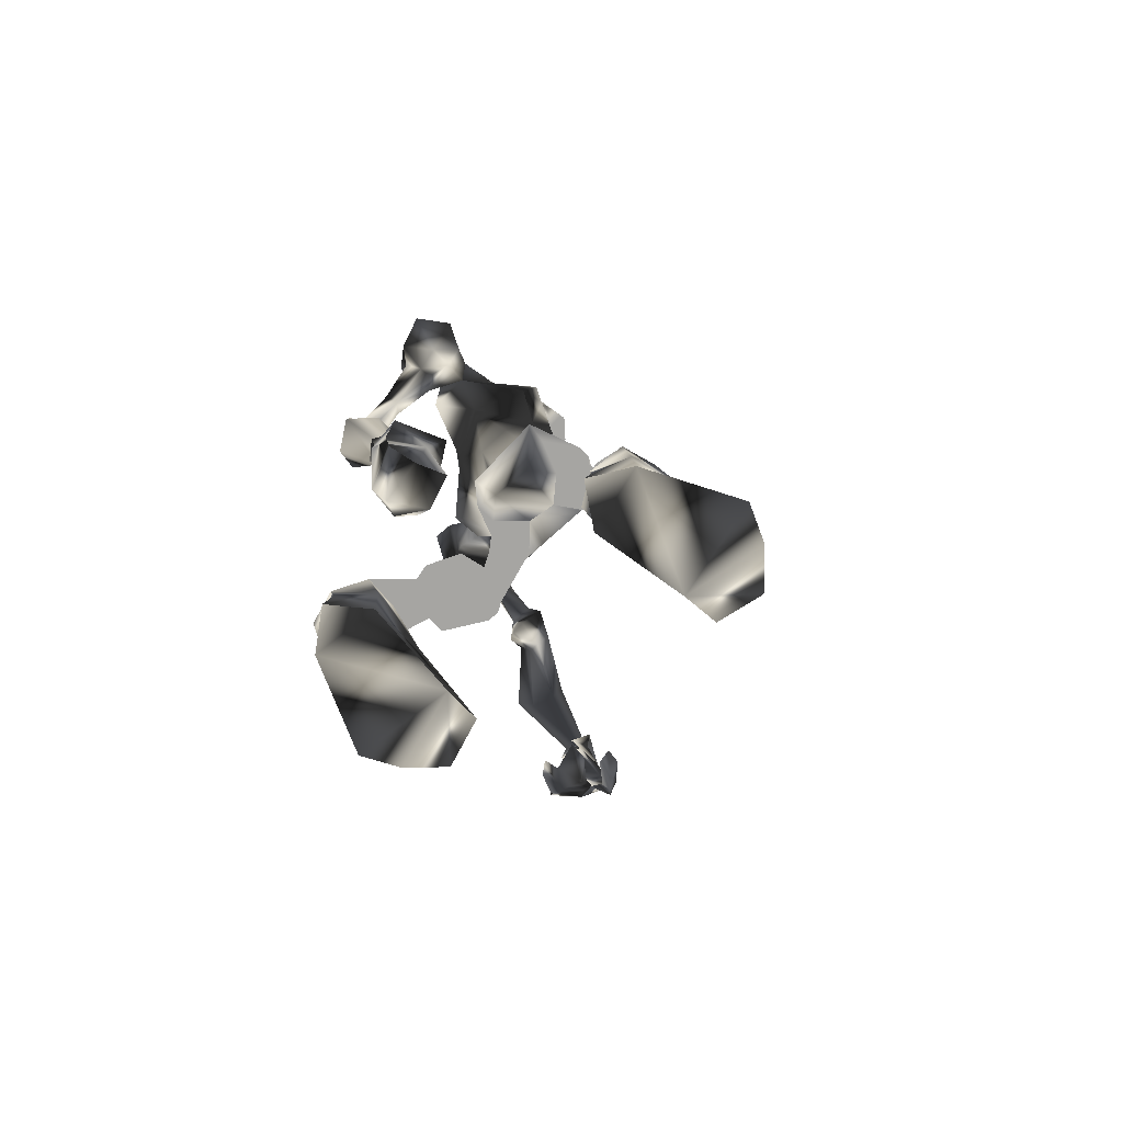
<metadata>
{"format":"obj","ext":"obj","renderer":"f3d","projection":"perspective","resolution":1024,"background":"white","views":[{"elev":-73.6,"azim":-43.3,"up":"+Z"}]}
</metadata>
<code>
o Models/hueteotl/frames/hueteotl_point_4
v 6.659 7.454 16.42
v 8.513 3.502 18.8
v 6.223 6.44 18.8
v 10.47 2.489 17.01
v 9.494 2.691 9.882
v 6.114 2.691 10.08
v 9.494 3.097 9.089
v 5.242 3.097 9.684
v 8.949 1.577 14.84
v 6.659 3.705 13.84
v 8.513 7.352 16.42
v 9.712 6.44 17.01
v 8.622 6.744 19
v 7.859 7.352 18.6
v 7.75 -0.1459 17.41
v 4.261 4.414 16.42
v 3.825 4.515 18.8
v 6.223 1.577 18.2
v 7.859 4.11 9.287
v 8.513 3.502 13.84
v 7.968 3.401 9.882
v 8.077 8.467 16.02
v 10.69 7.555 17.81
v 8.84 7.859 19.39
v 6.986 8.467 18.2
v 8.404 9.683 16.22
v 11.02 8.771 18.01
v 8.622 9.278 20.18
v 6.986 9.784 19
v 10.15 10.39 17.01
v 8.949 11 19
v 10.8 7.96 16.62
v 10.91 8.568 16.62
v 10.37 9.48 16.22
v 9.385 8.67 15.63
v 13.96 8.366 12.26
v 13.74 8.974 11.66
v 12.87 8.67 11.47
v 9.93 7.454 16.02
v 13.09 7.555 11.86
v 8.077 5.528 14.84
v 10.58 3.502 15.23
v 10.15 1.982 15.83
v 7.095 5.224 19.59
v 6.114 3.907 19.39
v 12 7.758 13.65
v 11.56 8.568 13.45
v 12.55 8.163 14.04
v 12.11 8.974 13.84
v 13.64 7.048 11.27
v 14.29 8.264 12.06
v 13.64 9.683 11.47
v 13.2 8.974 10.48
v 13.2 8.163 10.48
v 15.16 7.96 11.47
v 15.05 8.568 12.26
v 14.51 9.683 11.66
v 14.83 9.176 10.67
v 14.83 8.568 10.67
v 18.11 9.886 11.47
v 17.67 9.987 13.05
v 17.34 11.3 13.05
v 16.91 12.52 11.86
v 17.23 11.51 10.08
v 17.67 10.19 9.882
v 9.603 3.401 9.089
v 7.968 4.414 9.287
v 4.915 3.401 9.485
v 9.821 4.11 6.315
v 8.404 4.92 6.513
v 5.678 3.806 6.712
v 9.603 2.387 4.73
v 5.678 2.185 4.928
v 6.441 3.198 3.938
v 9.058 2.995 3.739
v 9.385 4.009 4.334
v 7.968 4.718 4.73
v 7.968 1.779 3.938
v 7.968 4.819 1.56
v 7.095 4.11 1.56
v 7.204 3.097 1.56
v 8.295 2.691 1.56
v 8.949 3.299 1.56
v 8.84 4.313 1.56
v 7.095 2.59 11.47
v 8.404 3.097 11.27
v 9.385 2.185 11.47
v 7.641 5.427 -4.186
v 7.204 5.022 -4.186
v 7.313 4.313 -4.384
v 7.859 4.009 -4.384
v 8.513 4.515 -4.186
v 8.404 5.123 -4.186
v 4.261 6.744 -6.365
v 7.968 6.035 -3.988
v 6.768 5.832 -3.592
v 6.768 7.048 -6.96
v 3.825 5.123 -6.365
v 8.731 4.92 -4.384
v 6.441 4.616 -3.79
v 8.077 4.819 -7.356
v 4.697 3.299 -6.564
v 8.186 3.806 -3.988
v 7.095 3.603 -3.79
v 7.095 3.603 -7.158
v 4.588 3.907 -11.91
v 5.133 4.819 -12.11
v 4.37 5.528 -11.91
v 3.389 5.427 -11.52
v 3.171 4.616 -11.52
v 1.863 3.907 -20.43
v 2.735 5.731 -20.04
v 1.427 7.251 -20.24
v -0.317 6.947 -20.83
v -0.7531 5.224 -20.83
v 0.119 3.603 -20.83
v 3.825 4.211 -21.82
v 5.46 6.136 -21.82
v 3.171 7.454 -21.82
v 0.119 6.947 -21.82
v -0.6441 5.022 -21.82
v 0.773 3.603 -21.62
v 5.678 4.11 -24.2
v 8.186 6.643 -23.01
v 4.806 9.075 -24.4
v 0.228 6.846 -24.4
v -1.08 4.92 -24.2
v 0.773 3.502 -24.2
v 7.531 4.515 -23.01
v 6.659 8.264 -23.01
v 7.531 4.211 -24.2
v 8.186 6.643 -24.4
v 6.659 8.163 -24.4
v 9.93 -2.983 2.154
v 9.058 -3.49 1.956
v 10.04 -5.01 -3.393
v 10.91 -4.706 -3.195
v 8.295 -2.78 1.56
v 9.712 -4.604 -3.592
v 8.404 -1.767 1.362
v 9.821 -3.895 -3.79
v 9.494 -1.362 1.56
v 10.47 -3.692 -3.592
v 10.15 -1.97 1.956
v 11.02 -4.098 -3.393
v 4.915 -1.362 9.485
v 5.896 -0.1459 4.532
v 9.821 -0.4499 4.73
v 5.678 -1.666 6.513
v 9.821 -2.274 4.73
v 8.295 -2.78 4.928
v 7.095 -1.362 3.541
v 9.712 -1.261 4.136
v 8.295 0.1581 3.938
v 9.712 -1.97 6.712
v 8.295 -2.78 6.712
v 9.603 -1.362 9.089
v 7.968 -2.375 9.287
v 9.494 -1.058 9.089
v 7.859 -2.071 9.287
v 5.133 -1.058 9.684
v 0.228 1.779 15.63
v 0.882 0.462 15.23
v 0.119 0.8674 17.61
v 0.555 -0.0446 17.41
v 7.968 -1.362 9.882
v 7.859 -1.058 11.27
v 6.659 -0.1459 11.47
v 6.114 -0.5512 10.08
v 5.569 -0.8552 13.65
v 4.697 0.6647 13.65
v 9.494 -0.5512 9.882
v 9.058 -0.3486 11.47
v 7.531 -0.7539 14.64
v 3.716 -0.3486 18.2
v 2.299 1.374 19
v 1.427 2.59 18.2
v 3.825 2.083 19.19
v 5.351 -1.868 15.23
v 3.934 -1.767 14.44
v 0.773 2.793 15.63
v 2.517 1.07 14.04
v 4.588 -2.172 16.22
v 4.697 2.793 14.64
v 11.24 -10.28 -22.81
v 9.385 -11.29 -24
v 11.24 -10.38 -24
v 4.697 -9.063 -24
v 3.389 -7.138 -24.2
v 5.351 -5.719 -24.4
v 10.26 -6.327 -24.4
v 12.11 -6.53 -23.01
v 12.11 -6.428 -24.4
v 12.76 -8.657 -23.01
v 12.76 -8.759 -24.2
v 8.404 -6.124 -21.82
v 10.04 -8.151 -21.62
v 7.75 -9.468 -21.62
v 5.351 -5.618 -21.82
v 4.697 -8.86 -21.62
v 3.934 -7.036 -21.62
v 4.806 -5.516 -21.03
v 6.55 -5.719 -20.43
v 7.422 -7.543 -19.84
v 6.005 -9.063 -20.04
v 4.261 -8.759 -20.63
v 3.934 -7.036 -21.03
v 8.186 -4.604 -11.72
v 8.731 -5.618 -11.72
v 7.859 -6.226 -11.52
v 6.877 -6.023 -11.32
v 6.768 -5.212 -11.52
v 7.641 -3.186 -6.564
v 10.15 -3.692 -6.762
v 11.02 -5.01 -6.762
v 9.494 -7.036 -6.167
v 6.986 -6.53 -5.969
v 6.55 -4.908 -6.167
v 10.37 -5.618 -3.195
v 9.167 -5.314 -2.799
v 8.731 -4.098 -3.195
v 11.24 -4.604 -3.393
v 9.603 -3.084 -3.195
v 10.8 -3.388 -3.592
v 7.968 4.819 -3.195
v 9.385 -2.882 -3.393
v 11.24 -3.186 -2.006
v 11.02 -3.49 -3.988
v 8.404 -4.098 -3.195
v 11.56 -4.402 -1.808
v 11.35 -4.807 -3.79
v 8.84 -5.719 -2.997
v 10.8 -5.516 -1.412
v 10.58 -5.922 -3.592
v 5.024 3.705 19.79
v 5.133 2.995 19.79
v 4.37 2.894 19.79
v 3.825 4.11 19.99
v 5.024 3.603 21.37
v 5.242 3.097 21.18
v 4.588 2.894 21.18
v 4.152 3.603 21.57
v 6.986 3.401 20.98
v 9.821 1.982 24.35
v 5.787 2.387 25.93
v 8.295 2.489 19.59
v 9.058 0.8674 21.77
v 7.095 3.299 21.77
v 5.351 4.313 22.76
v 7.531 4.515 22.96
v 8.513 2.793 26.13
v 5.787 4.718 24.74
v 8.949 3.198 23.75
v 9.712 2.489 23.16
v 9.712 0.9687 22.96
v 9.276 0.1581 22.96
v 9.167 2.489 21.77
v 4.588 3.097 24.74
v 9.276 0.5634 24.74
v 7.75 1.273 26.13
v 7.968 3.401 21.37
v 8.295 2.387 20.78
v 9.058 2.995 21.18
v 8.731 3.603 21.37
v 7.75 -0.1459 21.57
v 7.313 -0.1459 20.78
v 7.422 0.766 20.58
v 6.55 -0.2473 20.98
v 6.332 0.462 21.18
v 5.133 0.05673 22.56
v 5.896 1.171 21.77
v 4.152 2.083 22.56
v 3.825 1.171 24.54
v 8.404 -0.6526 24.15
v 5.896 1.273 20.78
v 7.422 0.8674 19.39
v 6.877 -0.1459 25.93
v 7.968 -0.7539 22.96
v 6.877 -0.5512 23.35
v 7.968 0.462 22.17
v 8.84 1.881 22.17
v 8.731 0.6647 21.18
v 9.058 1.273 21.18
v 5.787 3.097 22.56
v 6.005 2.59 22.36
v 5.351 2.387 22.56
v 4.915 3.097 22.76
v -0.8621 4.11 12.26
v -1.407 3.502 11.86
v -0.208 2.286 14.84
v -0.8621 1.475 14.24
v -1.516 4.414 12.66
v -1.407 2.894 15.43
v -1.516 1.475 14.24
v -2.061 3.806 12.46
v -2.279 1.982 14.64
v -0.9711 2.894 16.82
v -0.426 0.2594 14.64
v -2.279 2.691 16.62
v -1.734 0.1581 14.64
v -3.151 1.374 15.23
v -3.587 -0.1459 17.01
v -2.17 0.3607 18.8
v -1.843 -1.261 17.41
v -0.8621 1.171 18.4
v -0.426 -0.5512 16.82
v 22.36 12.72 8.693
v 23.01 12.42 8.495
v 23.23 12.72 9.287
v 23.88 11.91 9.882
v 21.7 11.3 9.485
v 23.23 11.91 9.684
v 21.27 11.61 10.28
v 22.57 11.41 9.485
v 23.12 13.33 8.693
v 21.38 14.24 8.891
v 23.34 13.74 9.485
v 21.81 14.45 9.287
v 19.96 11 8.098
v 20.94 10.59 8.098
v 20.83 10.9 9.882
v 20.61 10.09 8.495
v 22.03 11.61 10.87
v 21.16 12.22 10.48
v 21.59 13.74 10.87
v 21.81 13.43 9.485
v 23.99 12.52 9.684
v 22.68 12.82 7.9
v 21.7 13.84 8.098
v 22.03 13.94 7.9
v 22.25 12.52 8.098
v 20.94 13.23 9.287
v 20.5 11.51 9.287
v 19.96 13.33 9.089
v 20.83 11.91 10.08
v 21.59 13.84 8.693
v 20.5 13.94 9.882
v 20.5 14.14 9.089
v 21.7 14.55 8.495
v 21.59 14.55 8.495
v 21.59 11.61 9.485
v 22.57 12.42 8.693
v 22.36 10.19 9.089
v 22.57 10.49 9.882
v 22.47 11.1 9.089
v 23.34 10.39 9.287
v 23.88 11.71 8.098
v 23.45 11.91 8.495
v 23.66 11.71 8.891
v 23.99 11.3 8.495
v 23.34 12.11 8.693
v 23.99 11.2 8.891
v 24.21 12.01 8.297
v 22.57 13.43 11.27
v 21.81 12.22 11.47
v 22.03 13.13 11.66
v 21.27 13.13 11.27
v 21.38 11.81 11.86
v 21.27 13.23 11.66
v 22.03 12.32 12.66
v 21.81 13.33 12.26
v 21.48 11.51 11.86
v 21.38 11.91 11.47
v 21.27 11.91 12.46
v 21.16 12.72 12.06
v -2.279 5.427 10.28
v -1.625 4.92 10.08
v -0.7531 5.427 10.67
v -1.843 5.934 10.87
v 0.882 0.766 0.173
v -1.734 2.387 -2.601
v -1.843 2.489 -1.808
v -0.208 5.022 -2.006
v 0.119 3.401 0.173
v -1.952 1.779 -0.2233
v -1.516 2.286 -3.592
v -0.6441 4.718 -3.393
v 0.337 4.616 -3.592
v 0.009984 1.982 -3.79
v 2.408 3.502 -2.997
v 1.863 1.577 -2.601
v 1.427 1.678 -1.808
v 2.408 4.718 -1.016
v 1.318 5.224 -2.601
v 0.119 1.374 -1.808
v -1.843 3.806 -0.2233
v -0.9711 3.097 0.5693
v -1.625 3.806 0.5693
v -0.8621 4.11 0.5693
v -1.298 4.718 0.9656
v -0.09902 3.705 1.362
v -1.407 2.691 1.164
v -2.061 3.705 0.9656
v -0.7531 4.718 1.758
v -0.317 4.211 1.758
v -0.7531 3.705 1.956
v -1.407 4.009 1.56
v -1.298 6.744 5.523
v -0.6441 5.224 5.523
v -0.8621 3.705 5.919
v -2.17 3.603 5.721
v -3.478 4.819 5.325
v -2.497 6.44 5.126
v -1.189 6.542 8.693
v -0.426 5.934 9.089
v -0.9711 5.022 8.891
v -2.279 5.528 8.693
v -1.734 6.44 8.495
v -1.407 6.947 10.48
v -0.208 6.035 10.28
v -1.516 5.022 9.684
v -3.042 5.731 9.882
v -2.17 6.846 10.28
f 279 270 277
f 277 270 273
f 252 250 251
f 250 253 251
f 374 389 383
f 383 389 373
f 374 383 382
f 374 382 370
f 370 382 385
f 159 172 5
f 5 7 159
f 146 68 8
f 155 69 72
f 72 148 155
f 155 157 66
f 66 69 155
f 148 72 78
f 78 154 148
f 380 382 383
f 383 373 384
f 378 384 377
f 377 384 373
f 371 377 386
f 386 377 373
f 371 386 372
f 370 385 375
f 372 375 385
f 376 378 377
f 378 376 379
f 380 379 381
f 378 379 380
f 371 376 377
f 380 383 384
f 378 380 384
f 381 382 380
f 382 381 385
f 379 385 381
f 385 379 376
f 371 385 376
f 372 385 371
f 373 389 386
f 386 375 372
f 387 374 370
f 387 370 375
f 387 386 388
f 387 375 386
f 386 389 388
f 389 391 390
f 391 389 374
f 391 387 392
f 391 374 387
f 392 388 393
f 392 387 388
f 393 389 390
f 393 388 389
f 295 289 366
f 289 367 366
f 288 368 289
f 368 367 289
f 288 292 368
f 292 369 368
f 390 395 394
f 395 390 391
f 391 396 395
f 396 391 392
f 396 393 397
f 396 392 393
f 397 390 394
f 397 393 390
f 394 399 398
f 399 394 395
f 399 396 400
f 399 395 396
f 396 401 400
f 396 402 401
f 402 396 397
f 402 394 403
f 402 397 394
f 403 394 398
f 398 405 404
f 405 398 399
f 399 406 405
f 406 399 400
f 406 400 401
f 406 402 407
f 406 401 402
f 407 403 408
f 407 402 403
f 408 398 404
f 408 403 398
f 404 410 409
f 410 404 405
f 410 406 411
f 410 405 406
f 406 412 411
f 412 406 407
f 412 408 413
f 412 407 408
f 413 404 409
f 413 408 404
f 369 410 368
f 369 409 410
f 410 367 368
f 367 410 411
f 367 412 366
f 367 411 412
f 412 369 366
f 369 412 413
f 369 413 409
f 366 292 295
f 292 366 369
f 154 78 73
f 73 147 154
f 146 147 73
f 5 172 173
f 173 87 5
f 174 15 9
f 173 174 9
f 9 87 173
f 49 37 48
f 48 37 36
f 46 48 40
f 40 48 36
f 46 40 47
f 47 40 38
f 307 309 308
f 310 312 311
f 311 312 313
f 314 310 311
f 315 317 316
f 317 318 316
f 314 311 319
f 314 319 320
f 319 311 321
f 321 322 319
f 322 321 314
f 314 320 322
f 313 323 321
f 313 321 311
f 323 310 314
f 323 314 321
f 324 318 325
f 324 313 312
f 326 324 312
f 309 326 312
f 319 322 320
f 310 323 327
f 317 309 327
f 328 330 329
f 329 331 328
f 332 333 331
f 329 334 332
f 329 332 331
f 307 335 332
f 332 337 336
f 332 336 307
f 315 316 330
f 315 330 328
f 307 336 326
f 334 338 337
f 337 332 334
f 329 339 338
f 329 338 334
f 338 339 336
f 336 337 338
f 340 336 339
f 329 330 340
f 340 339 329
f 340 316 336
f 316 340 330
f 316 318 326
f 316 326 336
f 333 332 335
f 335 341 333
f 307 342 341
f 307 341 335
f 341 342 331
f 331 333 341
f 308 342 307
f 308 328 331
f 308 331 342
f 315 328 308
f 317 315 308
f 308 309 317
f 309 307 326
f 343 345 344
f 344 346 343
f 347 348 345
f 347 345 343
f 345 348 349
f 349 344 345
f 349 350 346
f 349 346 344
f 346 350 347
f 347 343 346
f 351 349 348
f 352 350 349
f 352 353 347
f 352 347 350
f 347 353 351
f 351 348 347
f 349 310 352
f 310 353 352
f 327 353 310
f 309 351 353
f 353 327 309
f 312 310 349
f 349 351 309
f 309 312 349
f 318 324 326
f 317 354 318
f 318 354 325
f 327 323 354
f 354 317 327
f 355 313 324
f 355 323 313
f 355 356 354
f 355 354 323
f 354 356 357
f 357 325 354
f 357 324 325
f 357 359 358
f 358 324 357
f 358 360 355
f 358 355 324
f 360 361 356
f 360 356 355
f 361 359 357
f 361 357 356
f 359 363 362
f 362 358 359
f 358 362 364
f 364 360 358
f 364 365 361
f 364 361 360
f 365 363 359
f 365 359 361
f 363 65 60
f 60 362 363
f 60 61 364
f 60 364 362
f 364 61 62
f 364 62 63
f 63 365 364
f 63 64 363
f 63 363 365
f 64 65 363
f 290 289 291
f 290 288 289
f 290 292 288
f 292 290 293
f 291 289 294
f 294 295 296
f 294 289 295
f 296 292 293
f 292 296 295
f 162 290 163
f 297 290 162
f 297 293 290
f 298 163 290
f 298 290 291
f 293 297 299
f 298 294 300
f 298 291 294
f 294 301 300
f 301 294 296
f 301 293 299
f 301 296 293
f 302 299 303
f 299 302 301
f 300 302 304
f 300 301 302
f 304 302 303
f 305 299 297
f 305 303 299
f 300 306 298
f 306 300 304
f 306 303 305
f 306 304 303
f 164 297 162
f 164 305 297
f 298 165 163
f 165 298 306
f 306 164 165
f 164 306 305
f 197 185 198
f 198 185 186
f 197 196 192
f 192 196 191
f 123 117 129
f 129 117 118
f 118 119 130
f 130 119 125
f 168 169 6
f 85 184 168
f 168 6 85
f 6 169 161
f 161 8 6
f 287 242 239
f 239 284 287
f 284 239 240
f 240 285 284
f 240 241 286
f 240 286 285
f 241 242 287
f 241 287 286
f 238 235 239
f 238 239 242
f 239 235 236
f 236 240 239
f 236 237 241
f 236 241 240
f 241 237 238
f 238 242 241
f 17 45 235
f 17 235 238
f 45 18 236
f 45 236 235
f 236 18 178
f 178 237 236
f 237 178 17
f 17 238 237
f 166 169 168
f 166 168 167
f 168 171 170
f 168 170 167
f 166 167 173
f 173 172 166
f 170 174 173
f 173 167 170
f 184 171 168
f 165 176 175
f 176 164 177
f 176 165 164
f 177 17 178
f 178 176 177
f 175 176 178
f 178 18 175
f 174 170 179
f 170 180 179
f 163 182 181
f 163 180 182
f 183 180 163
f 182 170 171
f 182 180 170
f 183 179 180
f 15 174 179
f 179 183 15
f 184 182 171
f 16 181 182
f 182 184 16
f 181 162 163
f 160 161 169
f 169 166 160
f 172 159 160
f 172 160 166
f 177 181 16
f 177 16 17
f 175 18 15
f 15 183 175
f 181 177 164
f 164 162 181
f 175 183 163
f 163 165 175
f 65 59 55
f 55 60 65
f 60 55 56
f 56 61 60
f 56 62 61
f 56 57 63
f 56 63 62
f 57 58 64
f 57 64 63
f 58 59 65
f 58 65 64
f 59 54 50
f 50 55 59
f 50 51 56
f 50 56 55
f 56 51 52
f 52 57 56
f 52 53 58
f 52 58 57
f 53 54 59
f 53 59 58
f 38 40 50
f 38 50 54
f 50 40 36
f 36 51 50
f 36 37 52
f 36 52 51
f 52 37 38
f 38 53 52
f 38 54 53
f 39 32 48
f 39 48 46
f 39 46 47
f 47 35 39
f 32 33 48
f 33 34 49
f 33 49 48
f 37 49 47
f 47 38 37
f 34 35 47
f 47 49 34
f 11 12 39
f 22 11 39
f 22 39 35
f 23 39 12
f 23 32 39
f 35 26 22
f 23 27 33
f 23 33 32
f 33 27 30
f 30 34 33
f 30 26 35
f 30 35 34
f 31 29 26
f 26 30 31
f 27 28 31
f 27 31 30
f 28 29 31
f 25 22 26
f 25 26 29
f 27 23 24
f 24 28 27
f 24 25 29
f 24 29 28
f 14 11 22
f 14 22 25
f 23 12 13
f 13 24 23
f 24 13 14
f 14 25 24
f 21 86 85
f 21 85 6
f 85 86 20
f 85 20 10
f 87 86 21
f 21 5 87
f 87 9 20
f 20 86 87
f 85 10 184
f 13 2 44
f 44 3 14
f 44 14 13
f 45 17 3
f 3 44 45
f 45 44 2
f 2 18 45
f 9 43 20
f 20 43 42
f 12 1 41
f 12 41 42
f 4 12 42
f 41 10 20
f 41 20 42
f 4 42 43
f 15 43 9
f 15 4 43
f 10 41 184
f 16 184 41
f 1 16 41
f 1 12 11
f 6 8 19
f 19 21 6
f 5 21 19
f 5 19 7
f 3 17 16
f 3 16 1
f 15 18 2
f 2 4 15
f 14 3 1
f 1 11 14
f 12 4 2
f 2 13 12
f 228 227 226
f 229 226 227
f 229 227 230
f 231 230 227
f 227 228 231
f 229 231 228
f 228 226 229
f 233 232 229
f 229 230 233
f 234 233 230
f 230 231 234
f 234 231 229
f 234 229 232
f 232 233 234
f 95 99 225
f 99 103 225
f 103 104 225
f 104 100 225
f 100 96 225
f 96 95 225
f 186 185 187
f 191 193 192
f 192 193 195
f 192 195 194
f 185 194 195
f 195 187 185
f 194 197 192
f 194 185 197
f 190 189 188
f 191 190 188
f 191 188 186
f 195 193 191
f 191 186 187
f 187 195 191
f 196 199 190
f 190 191 196
f 198 186 188
f 198 188 200
f 200 188 189
f 200 189 201
f 199 201 189
f 189 190 199
f 203 202 199
f 199 196 203
f 204 203 196
f 196 197 204
f 204 197 198
f 204 198 205
f 205 198 200
f 205 200 206
f 207 206 200
f 200 201 207
f 207 201 199
f 207 199 202
f 212 202 203
f 212 203 208
f 208 203 204
f 208 204 209
f 210 209 204
f 204 205 210
f 211 210 205
f 205 206 211
f 211 206 207
f 211 207 212
f 212 207 202
f 213 212 208
f 213 208 214
f 214 208 209
f 214 209 215
f 215 209 210
f 215 210 216
f 217 216 210
f 210 211 217
f 218 217 211
f 211 212 218
f 213 218 212
f 216 217 220
f 220 219 216
f 218 221 220
f 218 220 217
f 219 222 215
f 215 216 219
f 218 213 223
f 223 221 218
f 224 214 215
f 224 215 222
f 223 213 214
f 214 224 223
f 133 130 125
f 123 129 131
f 129 124 132
f 129 132 131
f 132 124 130
f 130 133 132
f 124 129 118
f 124 118 130
f 126 127 128
f 126 128 123
f 125 126 123
f 123 131 132
f 133 125 123
f 123 132 133
f 128 122 117
f 117 123 128
f 119 120 126
f 119 126 125
f 120 121 127
f 120 127 126
f 127 121 122
f 122 128 127
f 122 116 111
f 111 117 122
f 117 111 112
f 112 118 117
f 112 113 119
f 112 119 118
f 113 114 120
f 113 120 119
f 120 114 115
f 115 121 120
f 115 116 122
f 115 122 121
f 110 106 111
f 110 111 116
f 106 107 112
f 106 112 111
f 112 107 108
f 108 113 112
f 113 108 109
f 109 114 113
f 109 110 115
f 109 115 114
f 110 116 115
f 102 105 106
f 102 106 110
f 105 101 107
f 105 107 106
f 101 97 108
f 101 108 107
f 108 97 94
f 94 109 108
f 109 94 98
f 98 110 109
f 110 98 102
f 96 94 97
f 97 95 96
f 98 94 96
f 98 96 100
f 101 99 95
f 95 97 101
f 104 102 98
f 98 100 104
f 103 99 101
f 103 101 105
f 105 102 104
f 104 103 105
f 135 134 137
f 137 136 135
f 138 135 136
f 136 139 138
f 138 139 141
f 138 141 140
f 140 141 143
f 140 143 142
f 142 143 145
f 142 145 144
f 134 144 145
f 145 137 134
f 149 147 146
f 150 134 135
f 150 135 151
f 151 135 138
f 151 138 152
f 138 140 152
f 154 152 140
f 140 142 154
f 153 154 142
f 142 144 153
f 153 144 134
f 153 134 150
f 154 147 152
f 154 153 148
f 147 149 152
f 148 153 150
f 148 150 155
f 155 150 151
f 155 151 156
f 156 151 152
f 156 152 149
f 157 155 156
f 157 156 158
f 158 156 149
f 158 149 146
f 66 157 159
f 159 7 66
f 160 159 157
f 157 158 160
f 160 158 146
f 160 146 161
f 146 8 161
f 93 84 79
f 79 88 93
f 88 79 80
f 80 89 88
f 80 81 90
f 80 90 89
f 81 82 91
f 81 91 90
f 82 83 92
f 82 92 91
f 92 83 84
f 84 93 92
f 73 68 146
f 71 68 73
f 76 77 79
f 76 79 84
f 77 74 80
f 77 80 79
f 74 81 80
f 81 74 78
f 78 82 81
f 82 78 75
f 75 83 82
f 75 76 84
f 75 84 83
f 74 73 78
f 78 72 75
f 74 71 73
f 72 69 76
f 72 76 75
f 69 70 77
f 69 77 76
f 70 71 74
f 70 74 77
f 66 67 70
f 66 70 69
f 67 68 71
f 67 71 70
f 66 7 19
f 19 67 66
f 19 8 68
f 19 68 67
f 258 272 249
f 266 267 269
f 269 268 266
f 270 268 269
f 269 271 270
f 258 273 272
f 260 259 274
f 260 274 277
f 261 262 263
f 263 264 261
f 261 264 250
f 250 248 261
f 249 252 258
f 246 243 275
f 275 276 246
f 243 248 271
f 271 275 243
f 260 251 244
f 260 244 259
f 247 263 283
f 283 263 262
f 267 266 282
f 266 247 282
f 276 267 282
f 246 276 282
f 282 283 246
f 262 246 283
f 247 283 282
f 256 247 280
f 256 255 247
f 278 256 280
f 256 278 274
f 256 274 259
f 256 259 255
f 278 280 265
f 247 265 280
f 254 257 281
f 254 281 255
f 281 257 247
f 247 255 281
f 265 270 279
f 265 279 278
f 257 254 253
f 257 253 250
f 265 247 266
f 265 268 270
f 266 268 265
f 273 258 245
f 277 245 260
f 245 277 273
f 272 273 270
f 279 277 274
f 274 278 279
f 267 276 275
f 272 270 271
f 275 269 267
f 269 275 271
f 257 263 247
f 257 250 264
f 257 264 263
f 252 245 258
f 244 255 259
f 249 272 271
f 271 248 249
f 251 260 245
f 245 252 251
f 249 250 252
f 253 244 251
f 244 253 254
f 244 254 255
f 262 243 246
f 249 248 250
f 243 262 261
f 261 248 243

</code>
